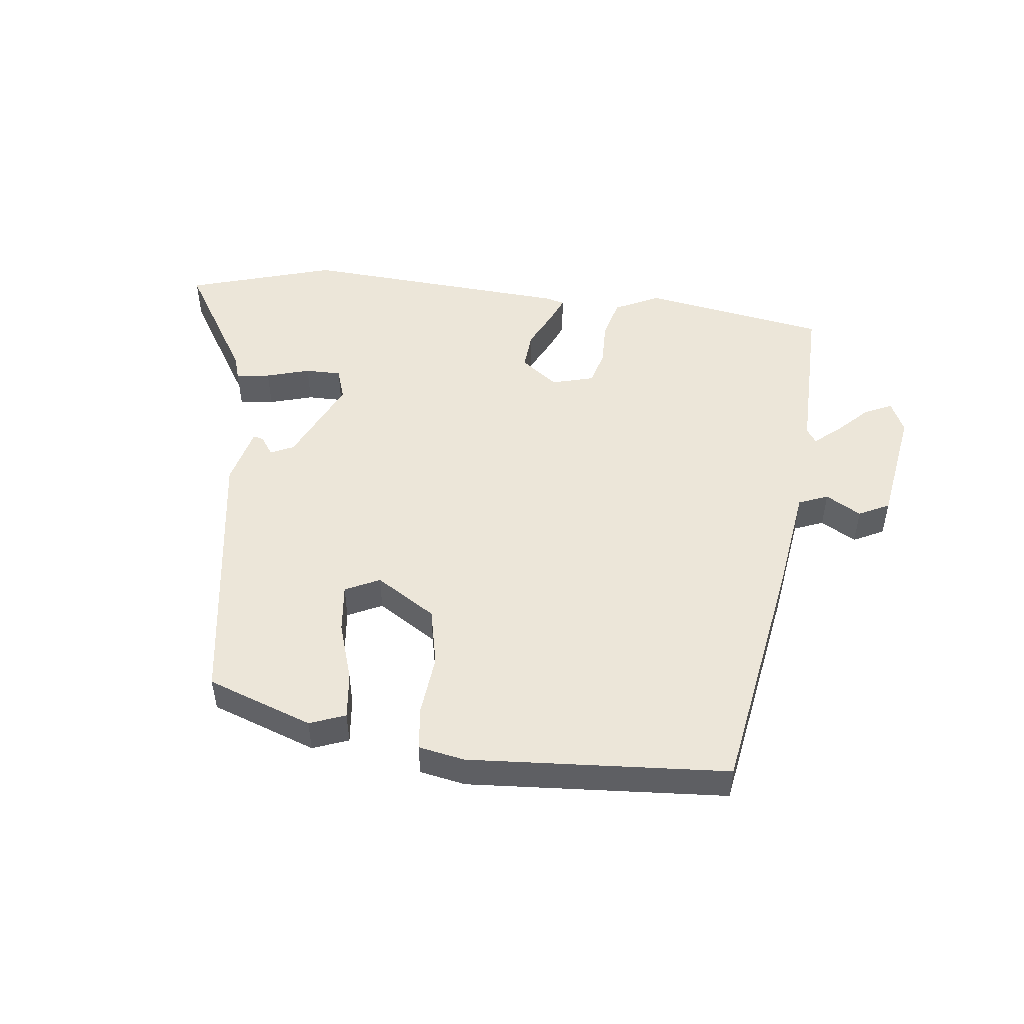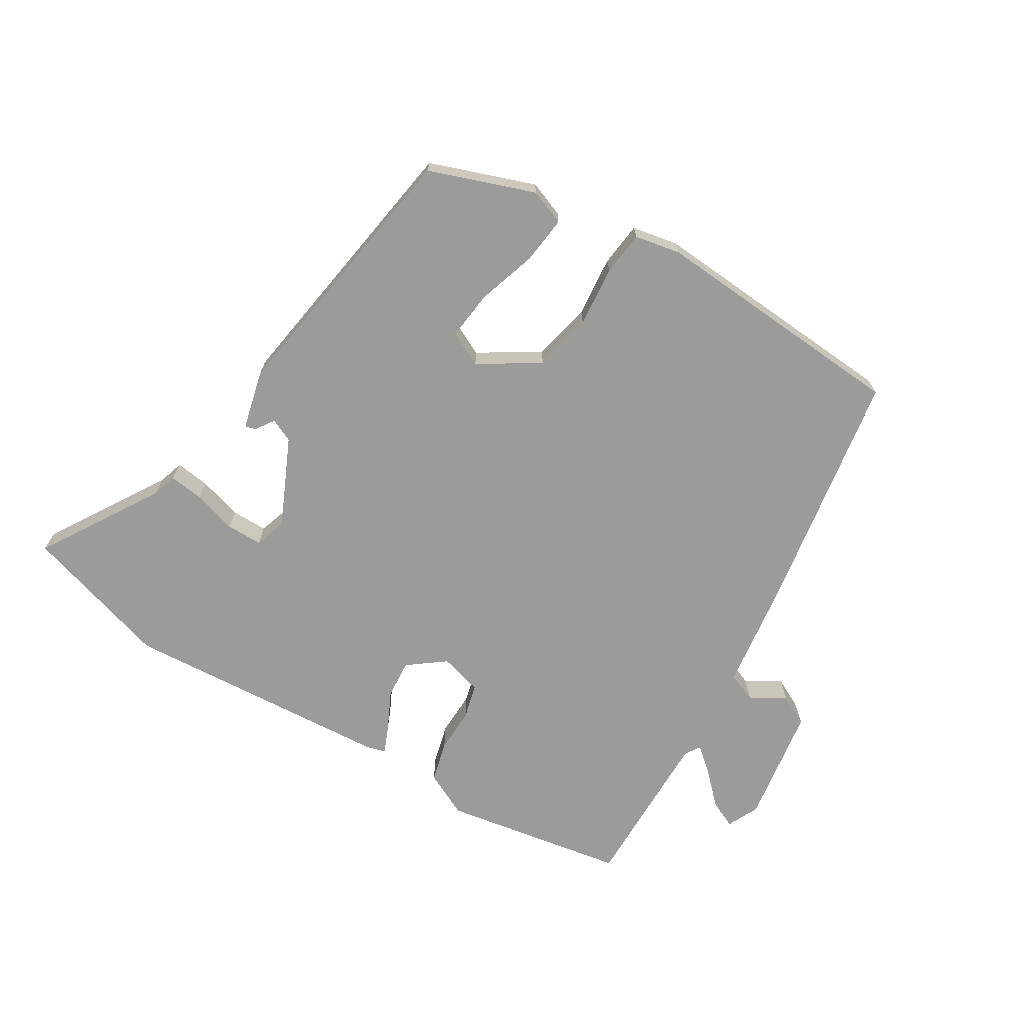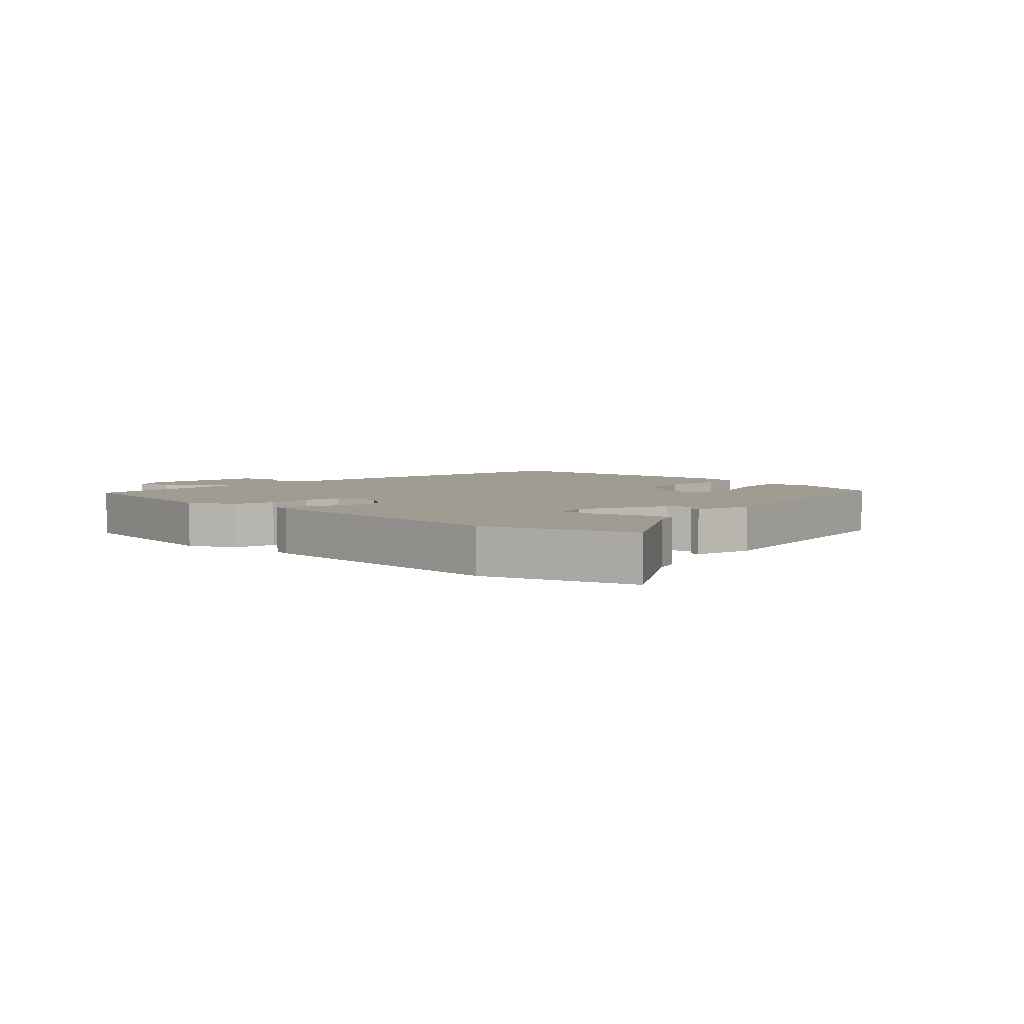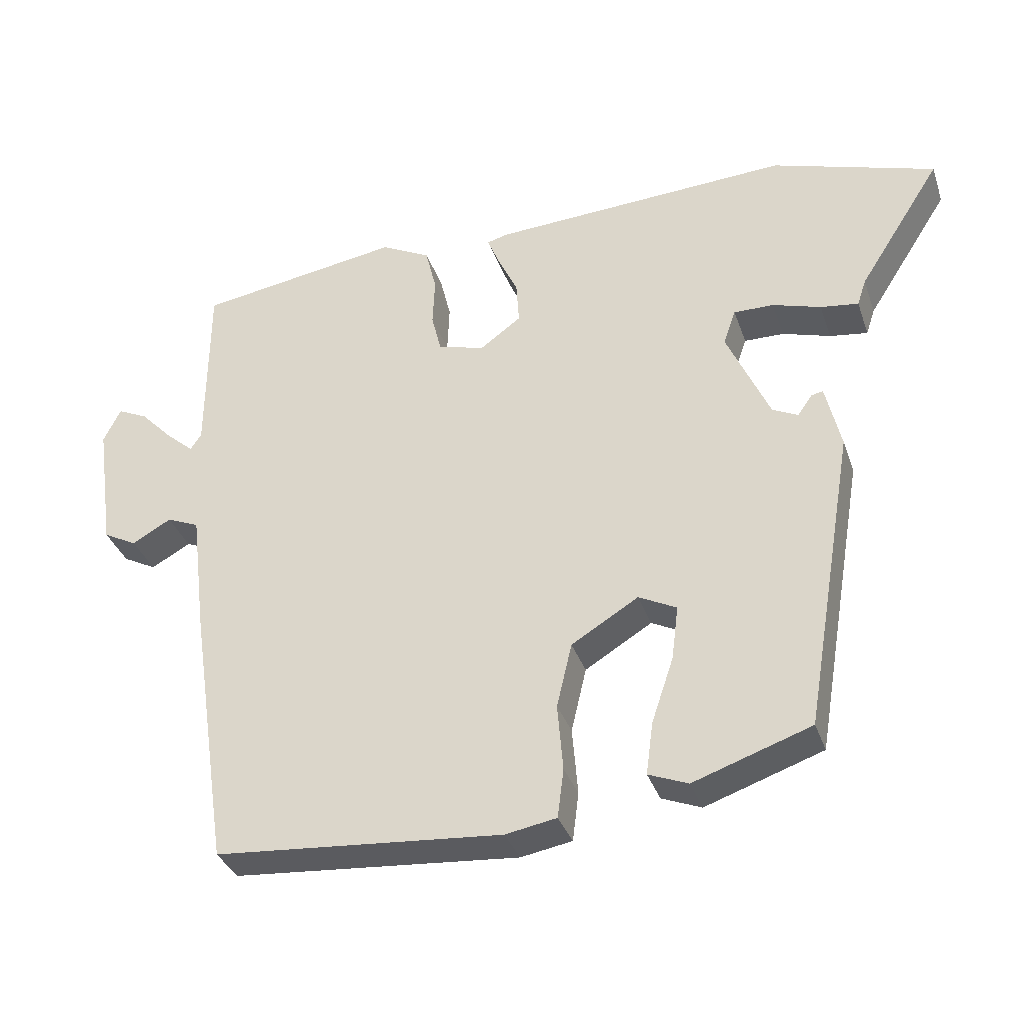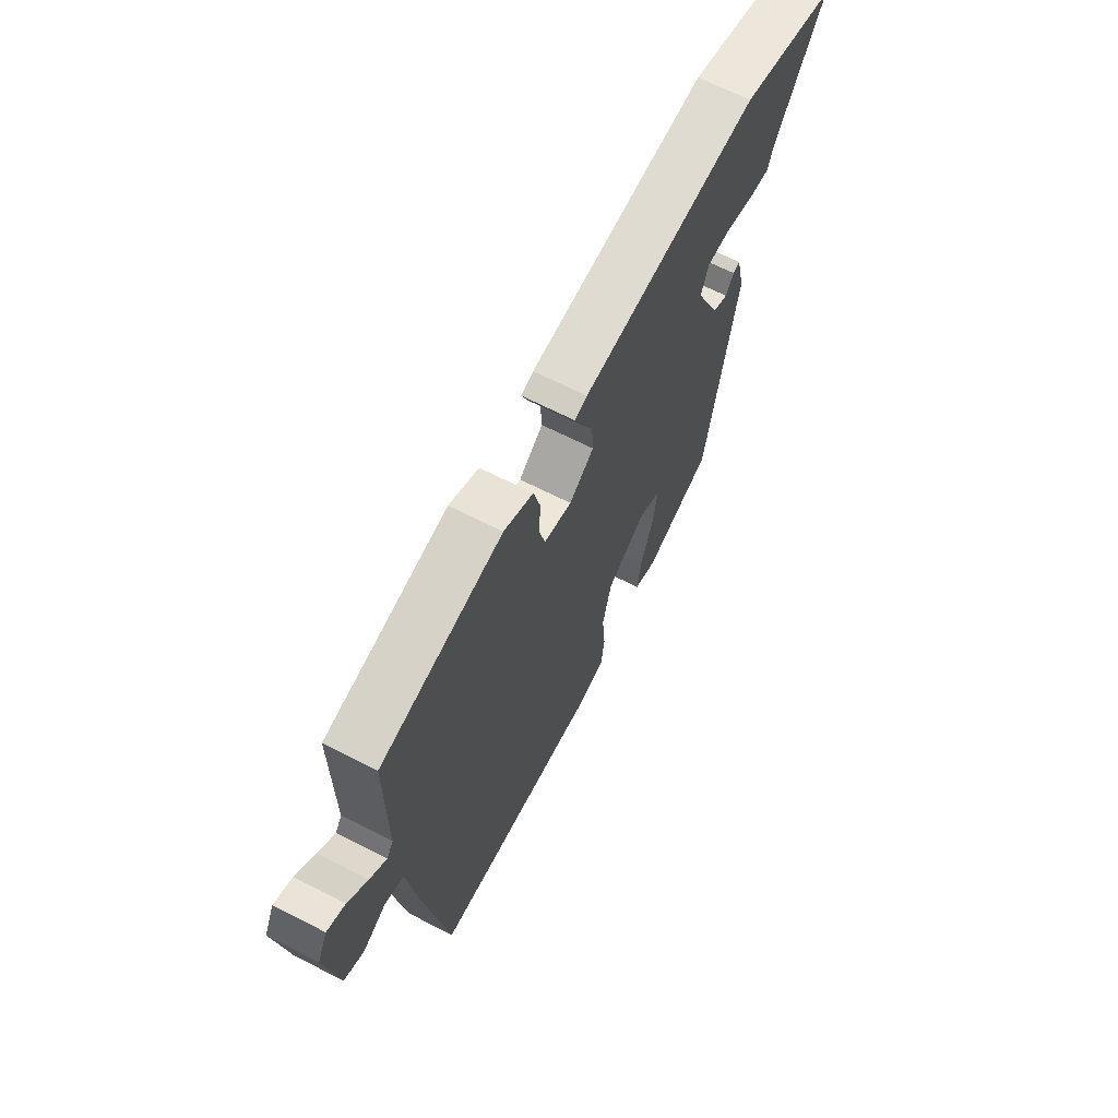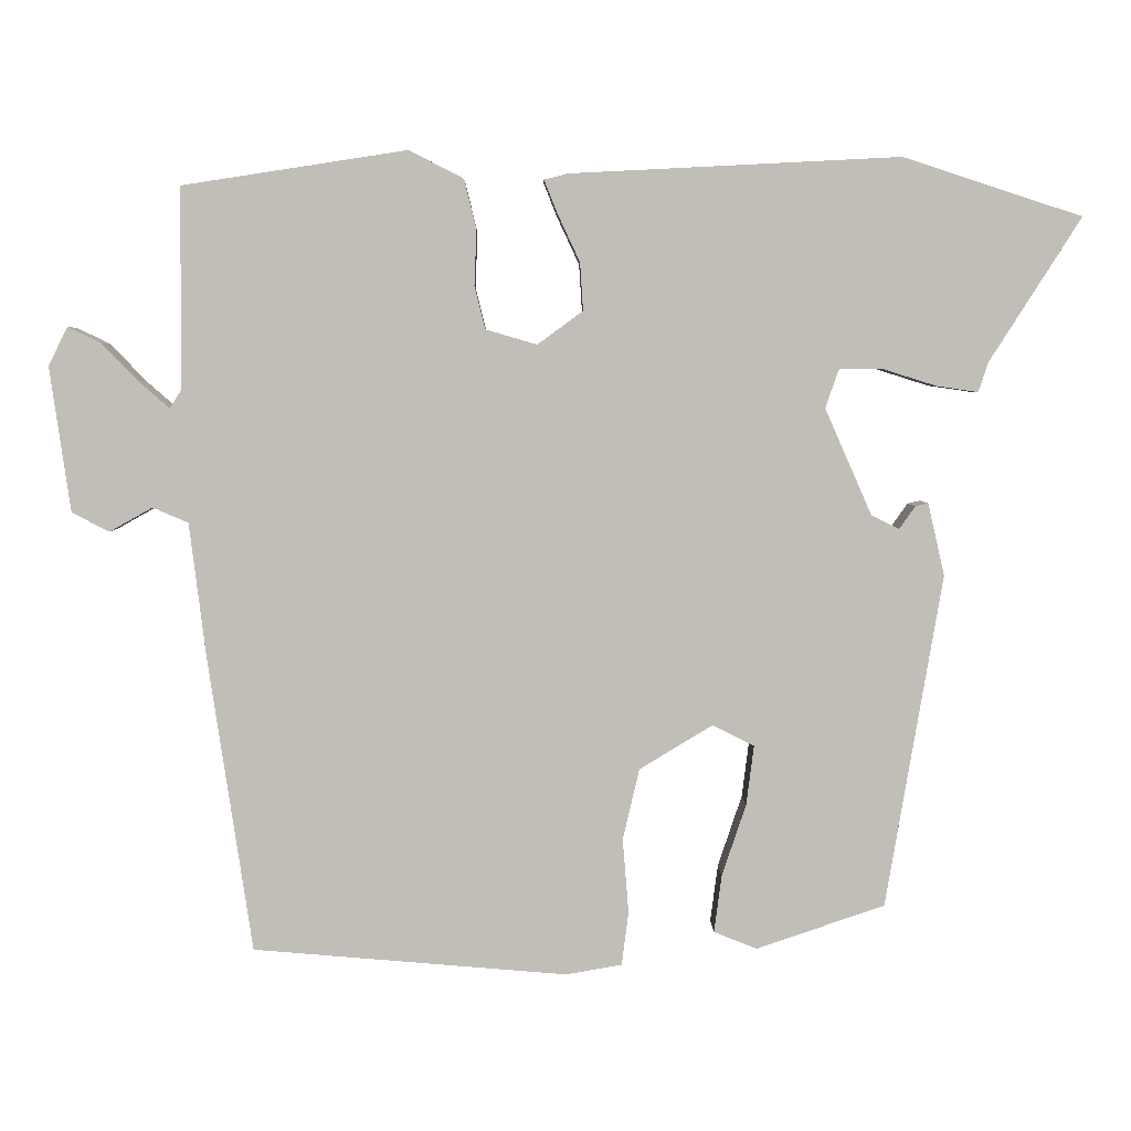
<metadata>
{"format":"obj","ext":"obj","renderer":"f3d","projection":"perspective","resolution":1024,"background":"white","views":[{"elev":49.1,"azim":-172.2,"up":"+Y"},{"elev":-69.6,"azim":149.6,"up":"+Y"},{"elev":4.5,"azim":43.4,"up":"+Y"},{"elev":-35.1,"azim":17.9,"up":"+Z"},{"elev":67.0,"azim":-62.9,"up":"+Z"},{"elev":4.4,"azim":-0.8,"up":"+Z"}]}
</metadata>
<code>
v 0.401 0.07 0.532
v 0.638 0.07 0.455
v 0.517 0.07 0.265
v 0.504 0.07 0.226
v 0.449 0.07 0.234
v 0.379 0.07 0.256
v 0.321 0.07 0.257
v 0.303 0.07 0.205
v 0.365 0.07 0.064
v 0.402 0.07 0.046
v 0.423 0.07 0.076
v 0.44 0.07 0.08
v 0.462 0.07 -0.016
v 0.387 0.07 -0.457
v 0.217 0.07 -0.515
v 0.16 0.07 -0.492
v 0.17 0.07 -0.416
v 0.202 0.07 -0.321
v 0.212 0.07 -0.242
v 0.157 0.07 -0.214
v 0.06 0.07 -0.273
v 0.038 0.07 -0.367
v 0.046 0.07 -0.465
v 0.037 0.07 -0.536
v -0.037 0.07 -0.549
v -0.453 0.07 -0.514
v -0.511 0.07 -0.124
v -0.533 0.07 0.055
v -0.58 0.07 0.075
v -0.637 0.07 0.043
v -0.686 0.07 0.069
v -0.713 0.07 0.26
v -0.688 0.07 0.311
v -0.644 0.07 0.29
v -0.596 0.07 0.24
v -0.556 0.07 0.205
v -0.54 0.07 0.229
v -0.539 0.07 0.494
v -0.41 0.07 0.514
v -0.242 0.07 0.54
v -0.17 0.07 0.503
v -0.154 0.07 0.437
v -0.157 0.07 0.365
v -0.143 0.07 0.308
v -0.075 0.07 0.288
v -0.015 0.07 0.332
v -0.019 0.07 0.395
v -0.048 0.07 0.457
v -0.066 0.07 0.502
v -0.035 0.07 0.51
v 0.401 0 0.532
v 0.638 0 0.455
v 0.517 0 0.265
v 0.504 0 0.226
v 0.449 0 0.234
v 0.379 0 0.256
v 0.321 0 0.257
v 0.303 0 0.205
v 0.365 0 0.064
v 0.402 0 0.046
v 0.423 0 0.076
v 0.44 0 0.08
v 0.462 0 -0.016
v 0.387 0 -0.457
v 0.217 0 -0.515
v 0.16 0 -0.492
v 0.17 0 -0.416
v 0.202 0 -0.321
v 0.212 0 -0.242
v 0.157 0 -0.214
v 0.06 0 -0.273
v 0.038 0 -0.367
v 0.046 0 -0.465
v 0.037 0 -0.536
v -0.037 0 -0.549
v -0.453 0 -0.514
v -0.511 0 -0.124
v -0.533 0 0.055
v -0.58 0 0.075
v -0.637 0 0.043
v -0.686 0 0.069
v -0.713 0 0.26
v -0.688 0 0.311
v -0.644 0 0.29
v -0.596 0 0.24
v -0.556 0 0.205
v -0.54 0 0.229
v -0.539 0 0.494
v -0.41 0 0.514
v -0.242 0 0.54
v -0.17 0 0.503
v -0.154 0 0.437
v -0.157 0 0.365
v -0.143 0 0.308
v -0.075 0 0.288
v -0.015 0 0.332
v -0.019 0 0.395
v -0.048 0 0.457
v -0.066 0 0.502
v -0.035 0 0.51
f 47 48 49 50
f 47 50 1 2
f 46 47 2 3
f 45 46 3
f 40 41 42 43
f 40 43 44
f 37 38 39 40
f 36 37 40 44
f 32 33 34 35
f 32 35 36
f 29 30 31 32
f 28 29 32 36
f 25 26 27 28
f 22 23 24 25
f 21 22 25 28
f 20 21 28 36
f 15 16 17 18
f 15 18 19
f 14 15 19
f 13 14 19
f 10 11 12 13
f 9 10 13 19
f 8 9 19 20
f 3 4 5 6
f 45 3 6 7
f 20 36 44 45
f 7 8 20 45
f 100 99 98 97
f 52 51 100 97
f 53 52 97 96
f 53 96 95
f 93 92 91 90
f 94 93 90
f 90 89 88 87
f 94 90 87 86
f 85 84 83 82
f 86 85 82
f 82 81 80 79
f 86 82 79 78
f 78 77 76 75
f 75 74 73 72
f 78 75 72 71
f 86 78 71 70
f 68 67 66 65
f 69 68 65
f 69 65 64
f 69 64 63
f 63 62 61 60
f 69 63 60 59
f 70 69 59 58
f 56 55 54 53
f 57 56 53 95
f 95 94 86 70
f 95 70 58 57
f 1 51 52 2
f 2 52 53 3
f 3 53 54 4
f 4 54 55 5
f 5 55 56 6
f 6 56 57 7
f 7 57 58 8
f 8 58 59 9
f 9 59 60 10
f 10 60 61 11
f 11 61 62 12
f 12 62 63 13
f 13 63 64 14
f 14 64 65 15
f 15 65 66 16
f 16 66 67 17
f 17 67 68 18
f 18 68 69 19
f 19 69 70 20
f 20 70 71 21
f 21 71 72 22
f 22 72 73 23
f 23 73 74 24
f 24 74 75 25
f 25 75 76 26
f 26 76 77 27
f 27 77 78 28
f 28 78 79 29
f 29 79 80 30
f 30 80 81 31
f 31 81 82 32
f 32 82 83 33
f 33 83 84 34
f 34 84 85 35
f 35 85 86 36
f 36 86 87 37
f 37 87 88 38
f 38 88 89 39
f 39 89 90 40
f 40 90 91 41
f 41 91 92 42
f 42 92 93 43
f 43 93 94 44
f 44 94 95 45
f 45 95 96 46
f 46 96 97 47
f 47 97 98 48
f 48 98 99 49
f 49 99 100 50
f 50 100 51 1

</code>
